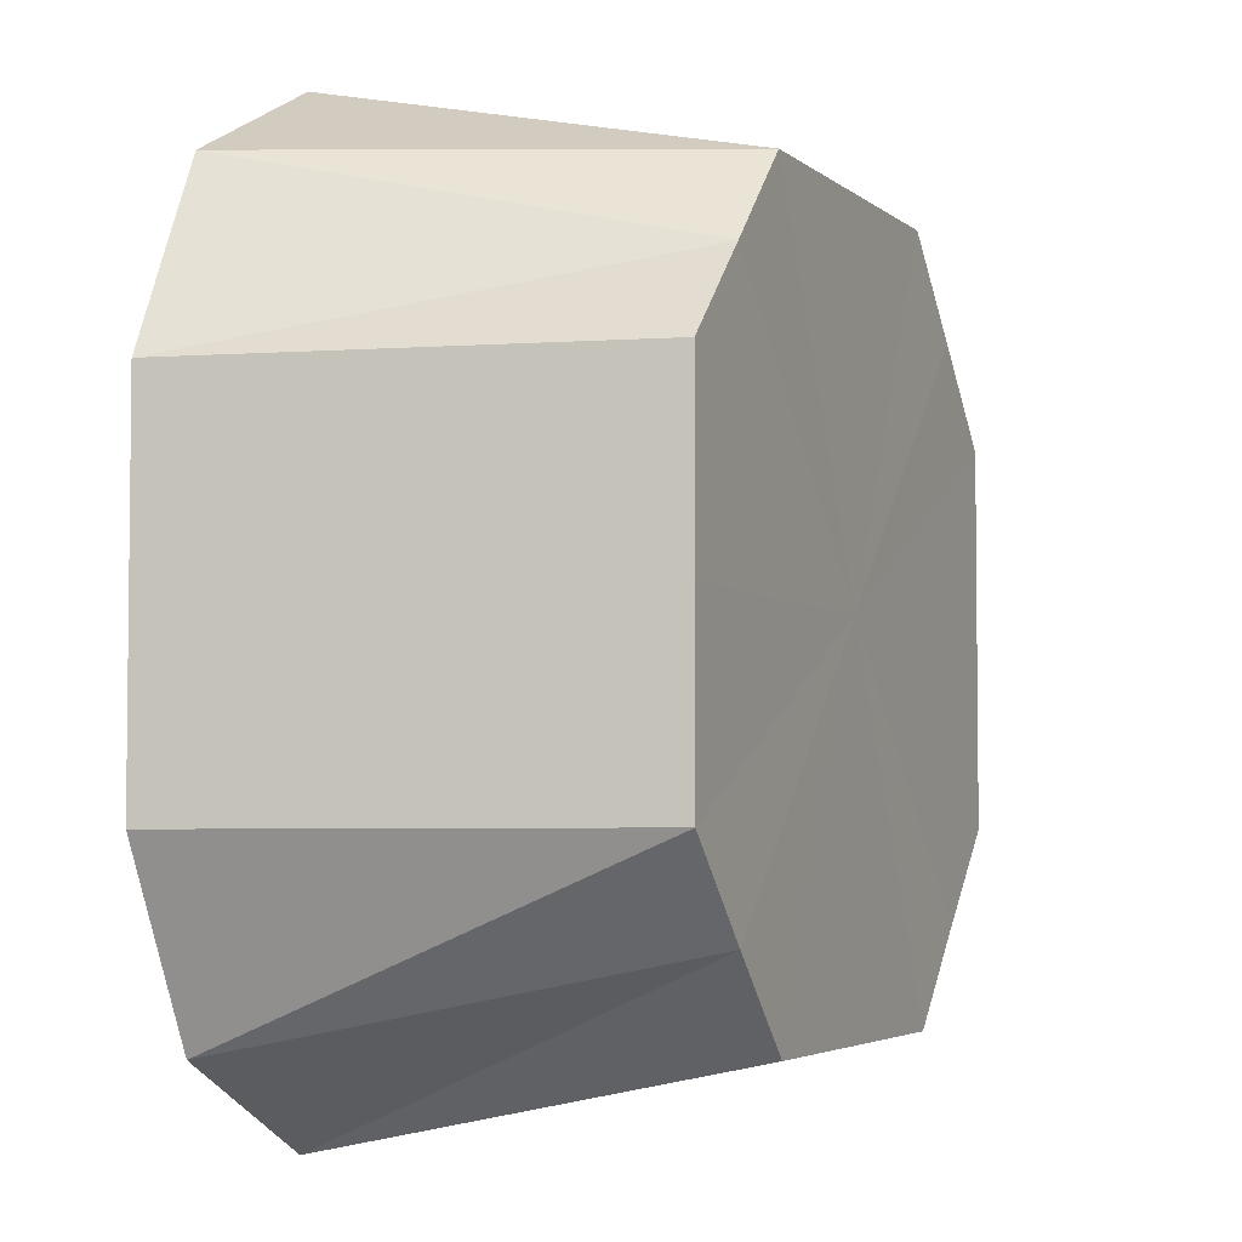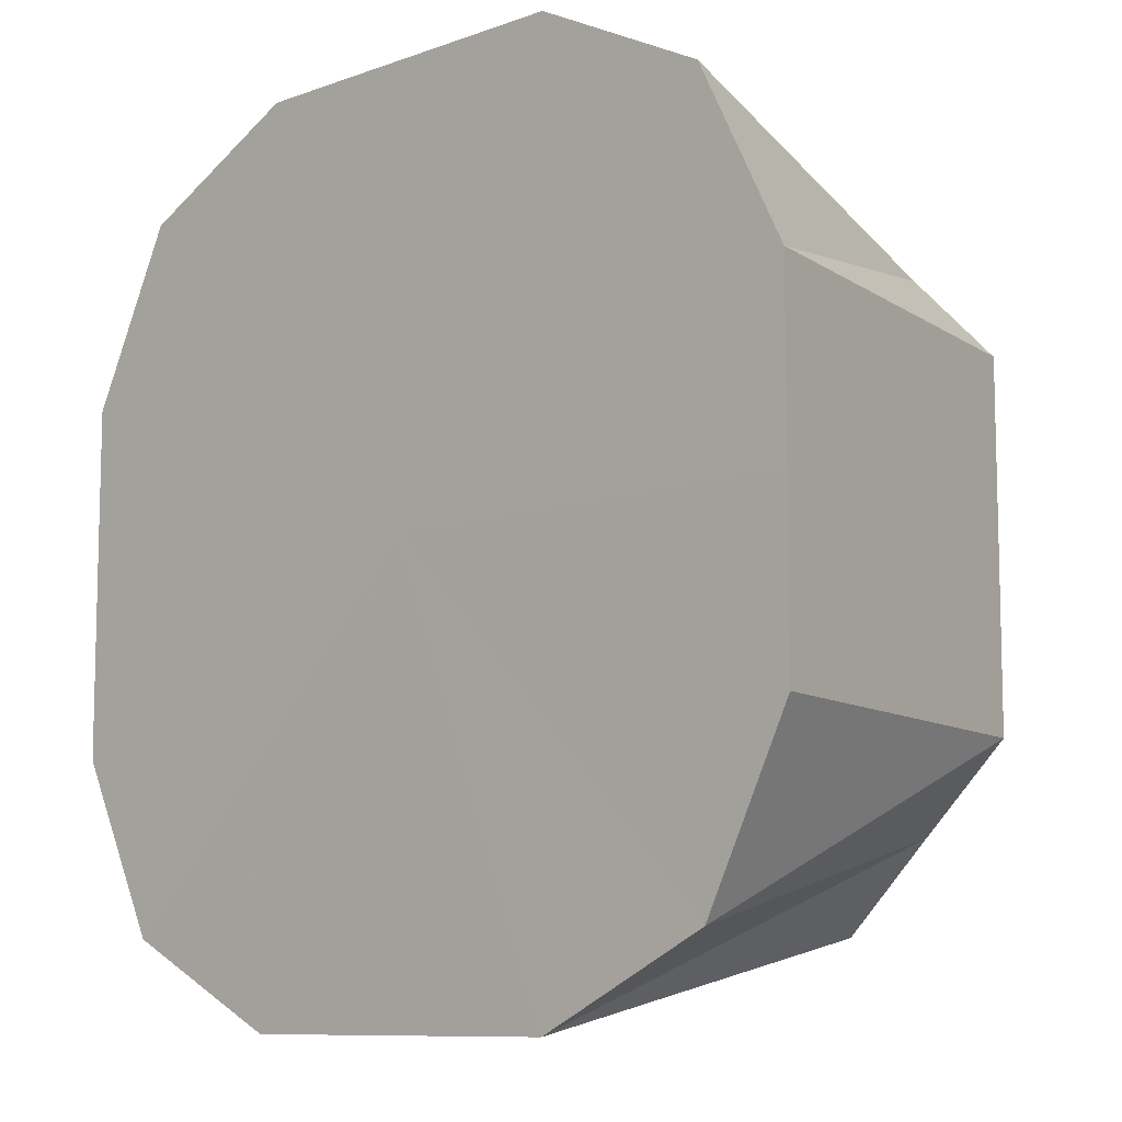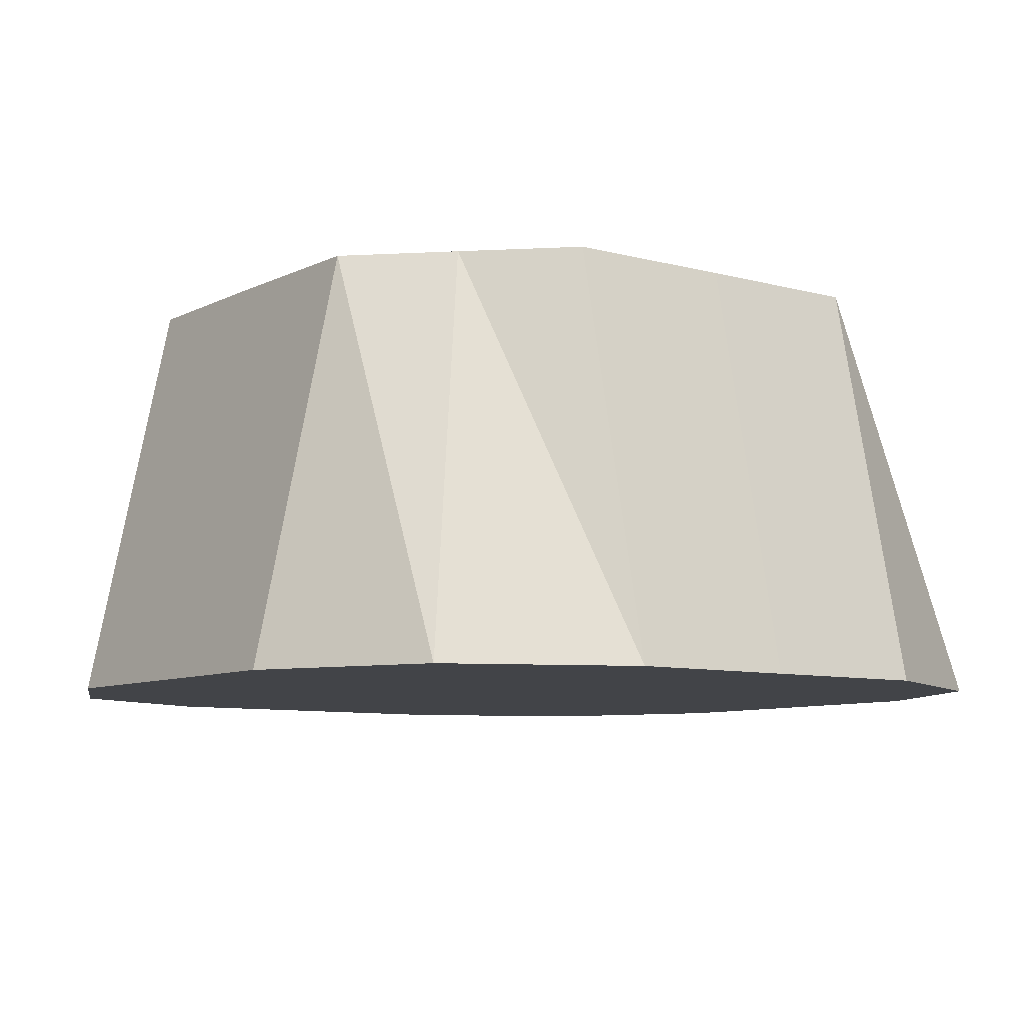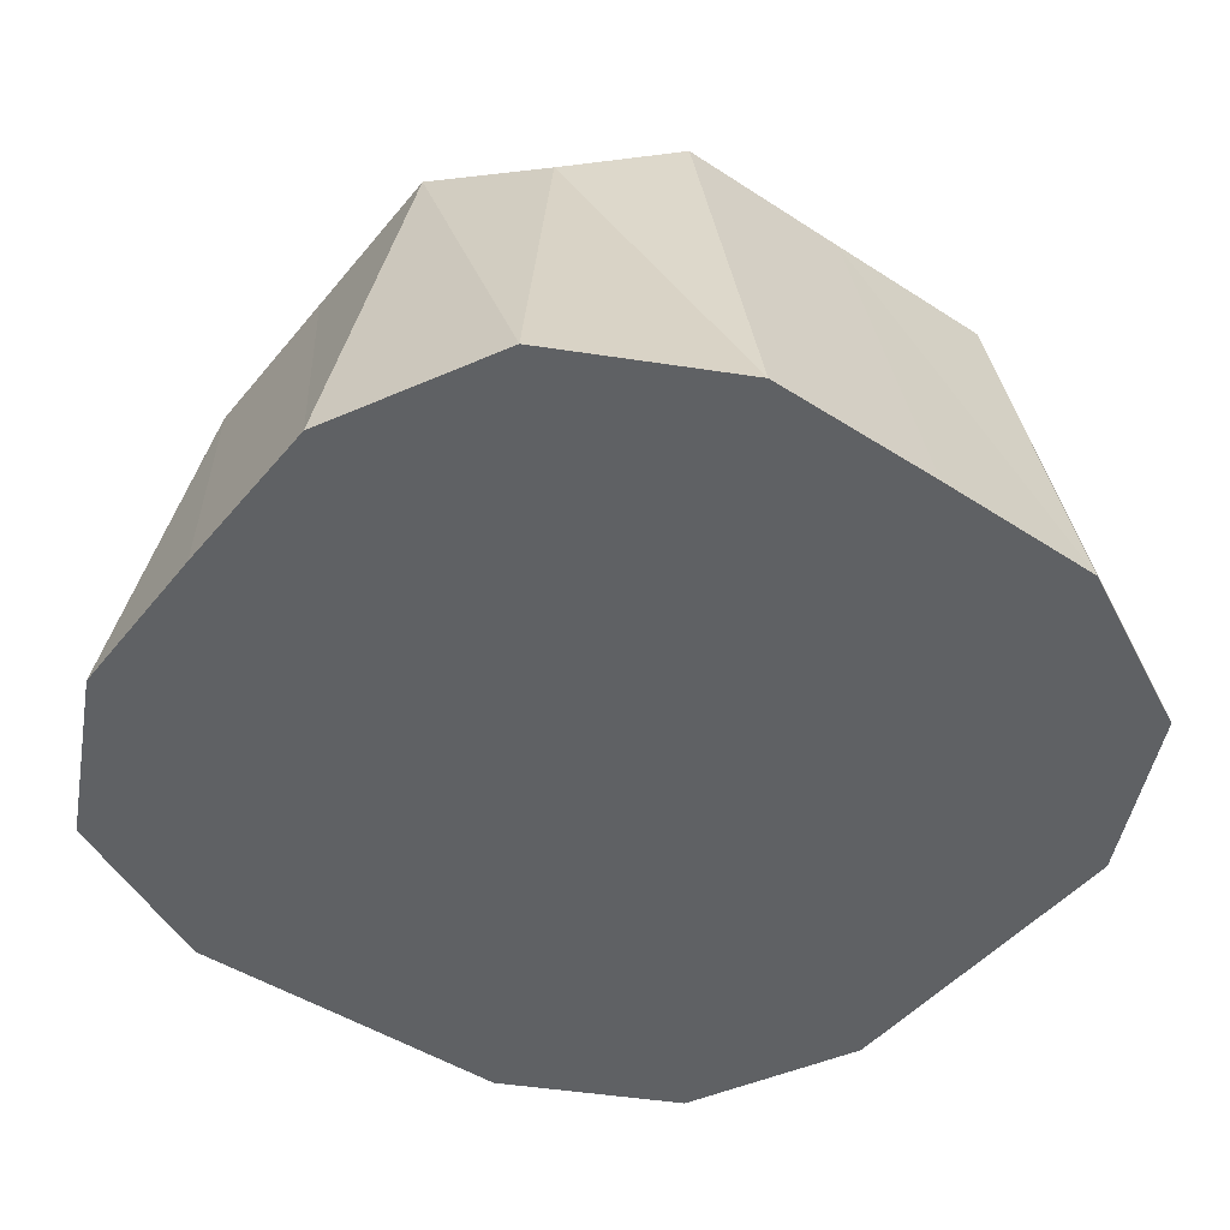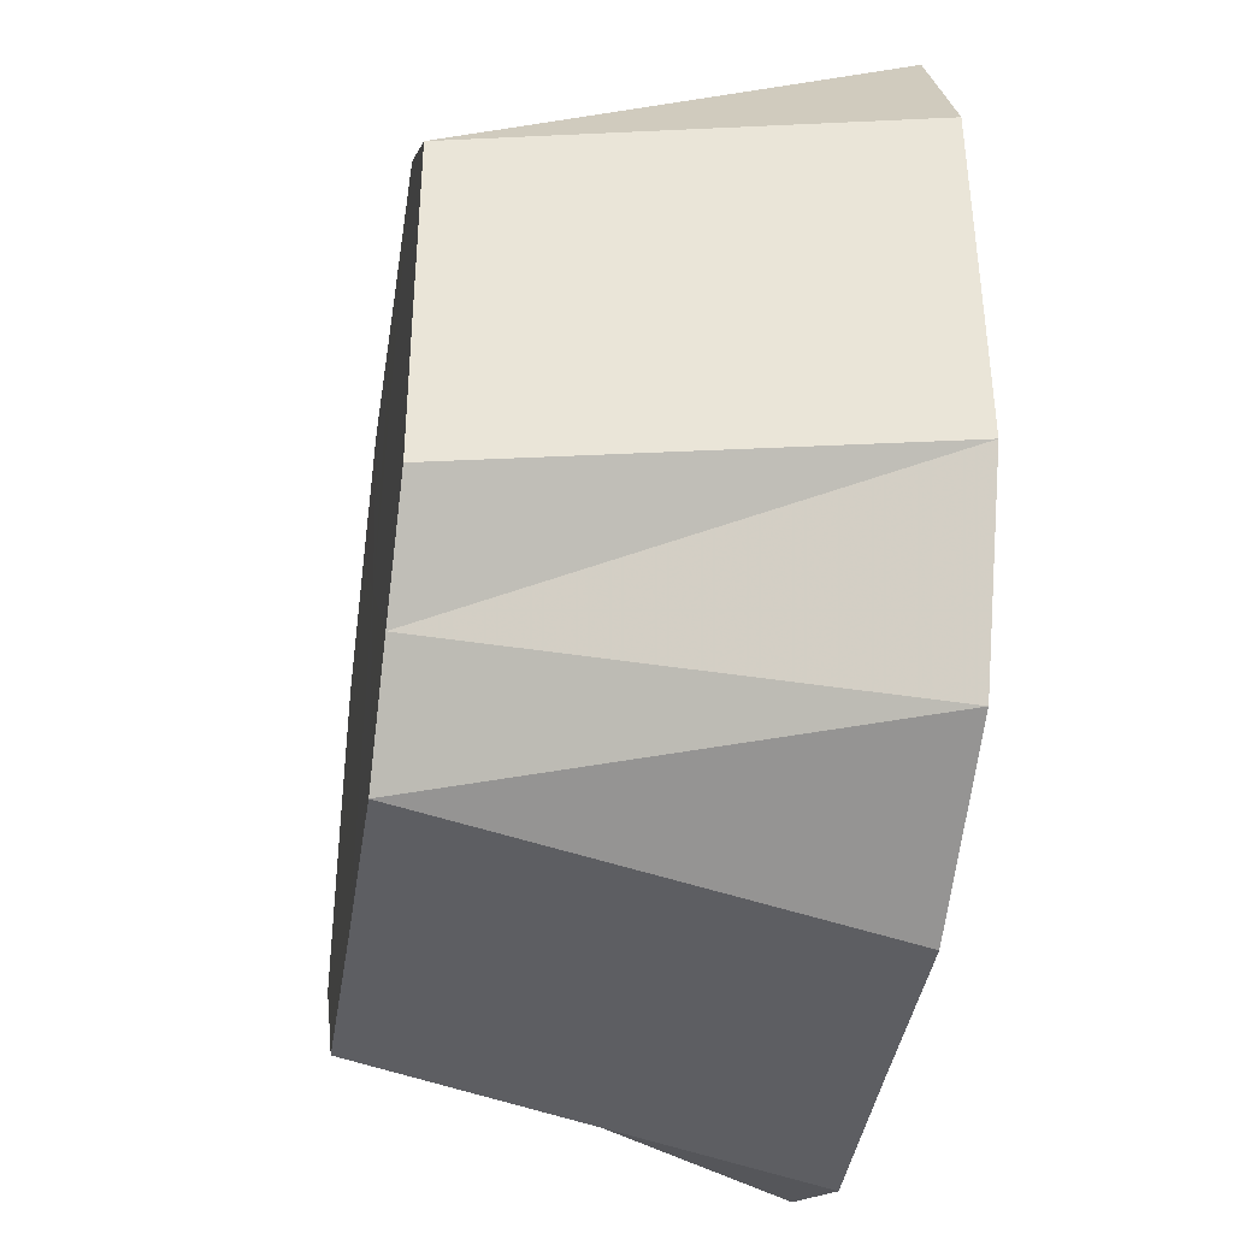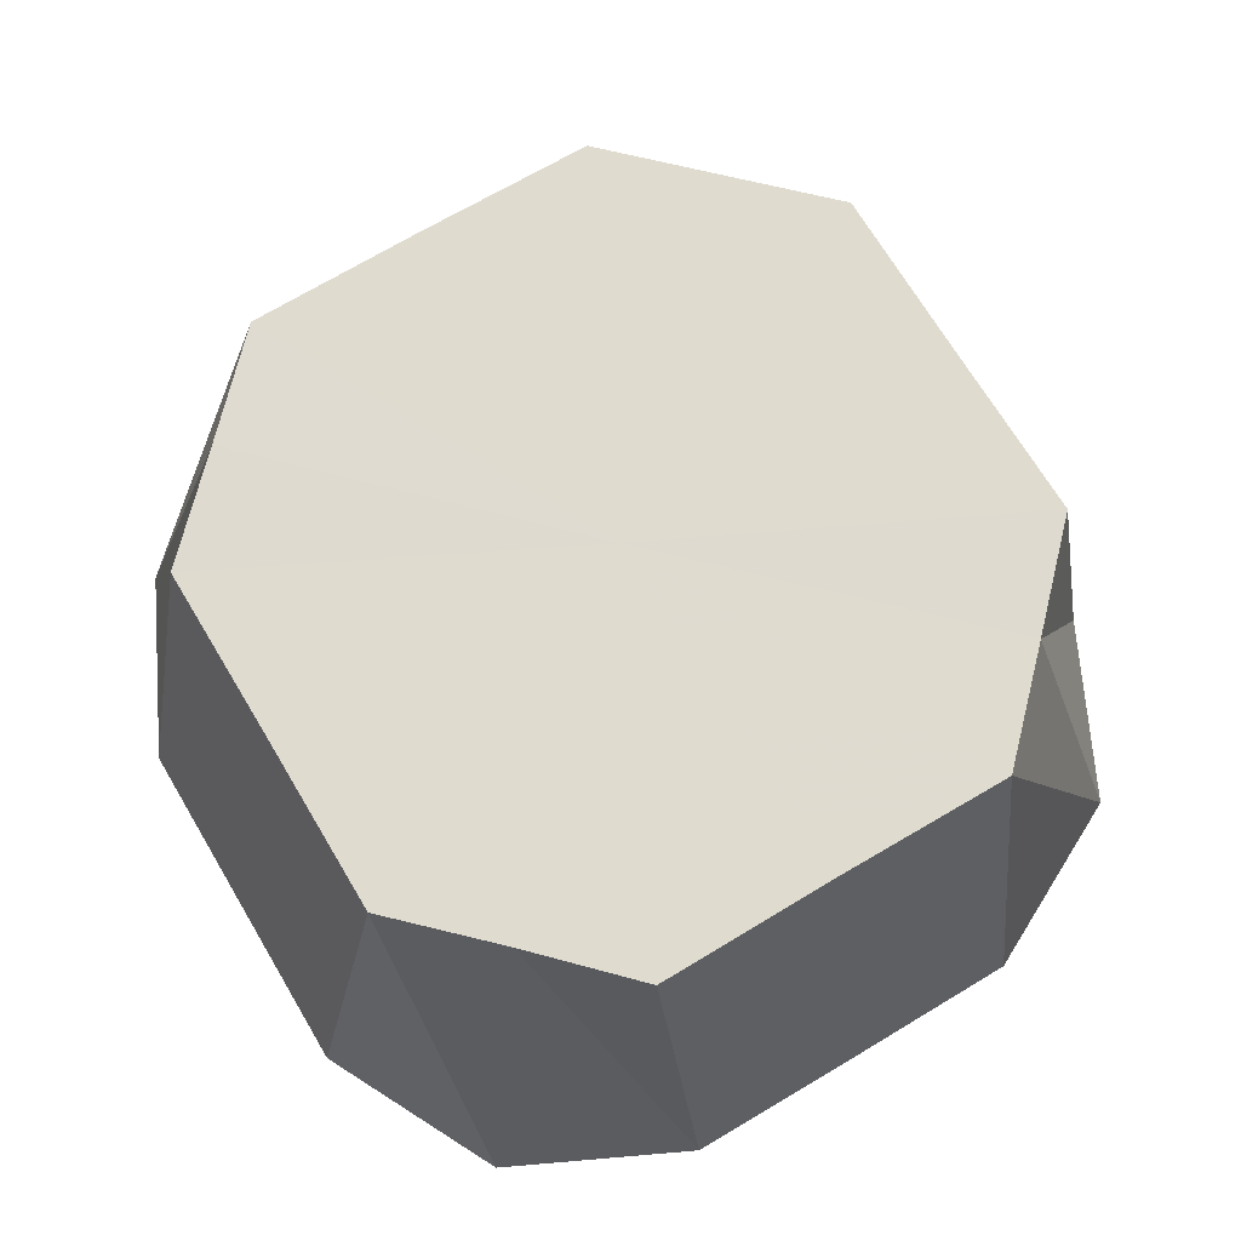
<metadata>
{"format":"obj","ext":"obj","renderer":"f3d","projection":"perspective","resolution":1024,"background":"white","views":[{"elev":-4.0,"azim":-66.6,"up":"+Y"},{"elev":-9.3,"azim":-136.7,"up":"+Y"},{"elev":-8.1,"azim":-126.8,"up":"+Z"},{"elev":-46.2,"azim":53.3,"up":"+Z"},{"elev":-40.5,"azim":81.3,"up":"+Y"},{"elev":70.4,"azim":149.0,"up":"+Z"}]}
</metadata>
<code>
o 1126
v 2175 1876 7.307
v 2175 1876 7.307
v 2175 1876 7.354
v 2175 1876 7.307
v 2175 1876 7.354
v 2175 1876 7.307
v 2175 1876 7.307
v 2175 1876 7.354
v 2175 1876 7.354
v 2175 1876 7.354
v 2175 1876 7.354
v 2175 1876 7.354
v 2175 1876 7.354
v 2175 1876 7.354
v 2175 1876 7.354
v 2175 1876 7.354
v 2175 1876 7.354
v 2175 1876 7.354
v 2175 1876 7.307
v 2175 1876 7.307
v 2175 1876 7.307
v 2175 1876 7.354
v 2175 1876 7.307
v 2175 1876 7.307
v 2175 1876 7.354
v 2175 1876 7.307
v 2175 1876 7.354
v 2175 1876 7.307
v 2175 1876 7.307
v 2175 1876 7.354
v 2175 1876 7.307
v 2175 1876 7.307
v 2175 1876 7.354
v 2175 1876 7.307
v 2175 1876 7.307
v 2175 1876 7.354
v 2175 1876 7.307
v 2175 1876 7.354
v 2175 1876 7.307
v 2175 1876 7.307
v 2175 1876 7.354
v 2175 1876 7.307
v 2175 1876 7.354
v 2175 1876 7.307
v 2175 1876 7.307
v 2175 1876 7.307
v 2175 1876 7.354
v 2175 1876 7.354
v 2175 1876 7.307
v 2175 1876 7.307
v 2175 1876 7.354
v 2175 1876 7.307
v 2175 1876 7.307
v 2175 1876 7.307
v 2175 1876 7.354
v 2175 1876 7.354
v 2175 1876 7.307
v 2175 1876 7.354
v 2175 1876 7.354
v 2175 1876 7.307
v 2175 1876 7.354
v 2175 1876 7.354
v 2175 1876 7.307
v 2175 1876 7.354
v 2175 1876 7.354
v 2175 1876 7.307
v 2175 1876 7.307
v 2175 1876 7.307
v 2175 1876 7.307
v 2175 1876 7.307
v 2175 1876 7.307
v 2175 1876 7.307
v 2175 1876 7.307
v 2175 1876 7.307
v 2175 1876 7.307
v 2175 1876 7.307
v 2175 1876 7.307
v 2175 1876 7.307
v 2175 1876 7.307
v 2175 1876 7.307
v 2175 1876 7.307
v 2175 1876 7.307
f 1 2 3
f 4 1 5
f 6 3 5
f 7 4 8
f 5 3 9
f 10 11 9
f 12 13 9
f 14 15 9
f 16 17 9
f 3 18 9
f 19 18 3
f 2 20 18
f 20 21 22
f 23 22 18
f 18 22 9
f 21 24 25
f 24 26 27
f 28 27 25
f 25 27 9
f 29 30 27
f 27 30 9
f 26 31 30
f 31 32 33
f 34 33 30
f 30 33 9
f 32 35 36
f 35 37 38
f 39 38 36
f 36 38 9
f 40 41 38
f 38 41 9
f 37 42 41
f 41 43 9
f 44 43 41
f 42 45 43
f 45 46 47
f 47 48 9
f 49 48 47
f 46 50 48
f 48 51 9
f 50 7 51
f 52 51 48
f 51 8 9
f 53 8 51
f 54 55 56
f 57 58 59
f 60 61 62
f 63 64 65
f 66 67 68
f 68 67 69
f 70 67 66
f 69 67 71
f 72 67 70
f 71 67 73
f 74 67 72
f 73 67 75
f 76 67 74
f 75 67 77
f 78 67 76
f 77 67 79
f 80 67 78
f 79 67 81
f 82 67 80
f 81 67 82

</code>
